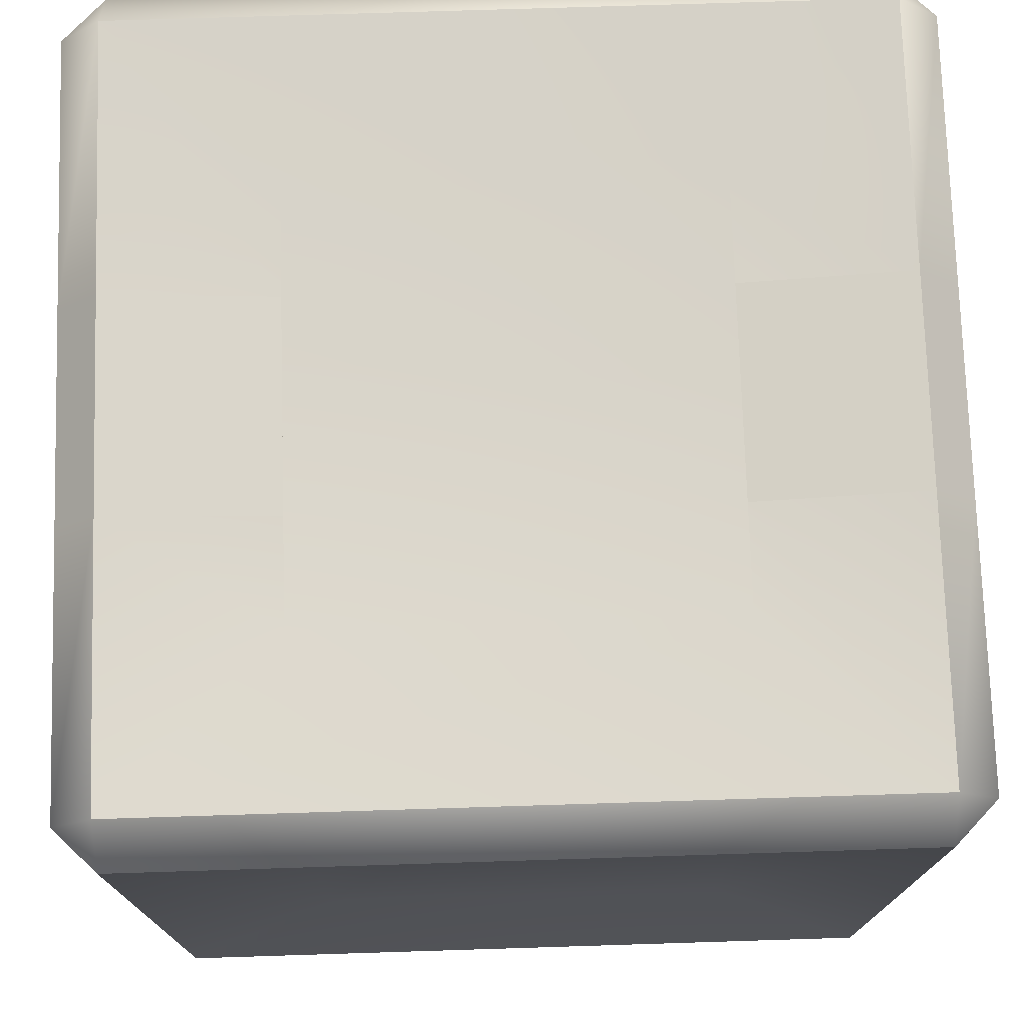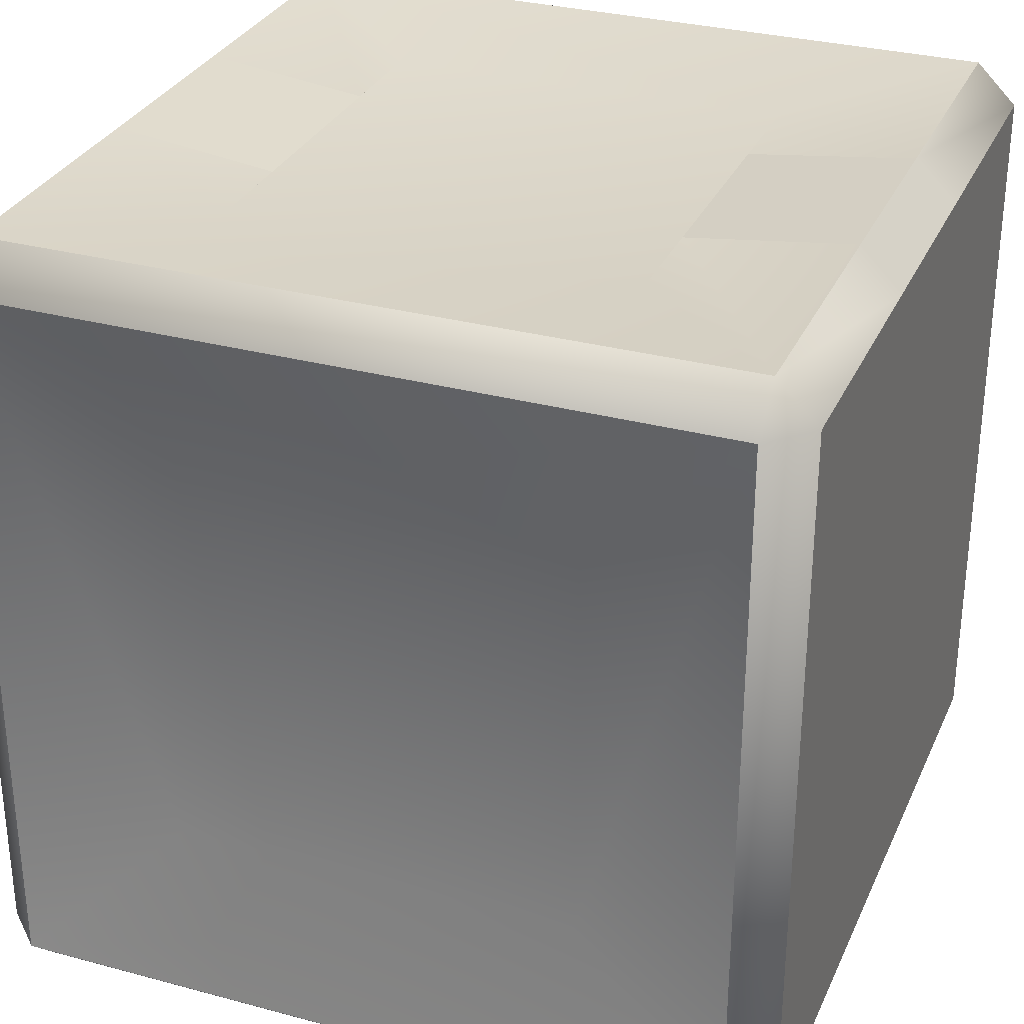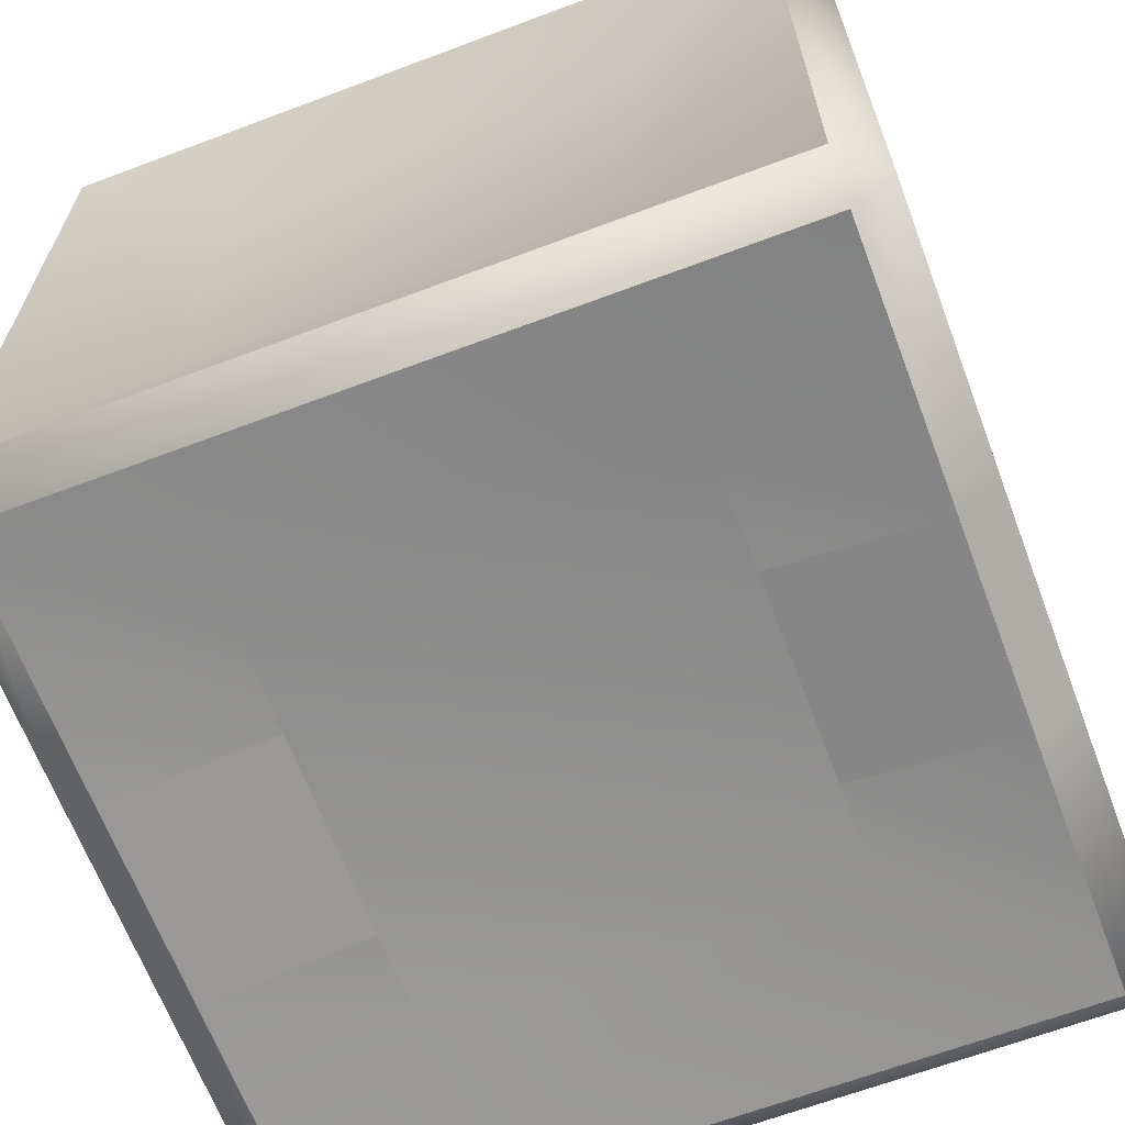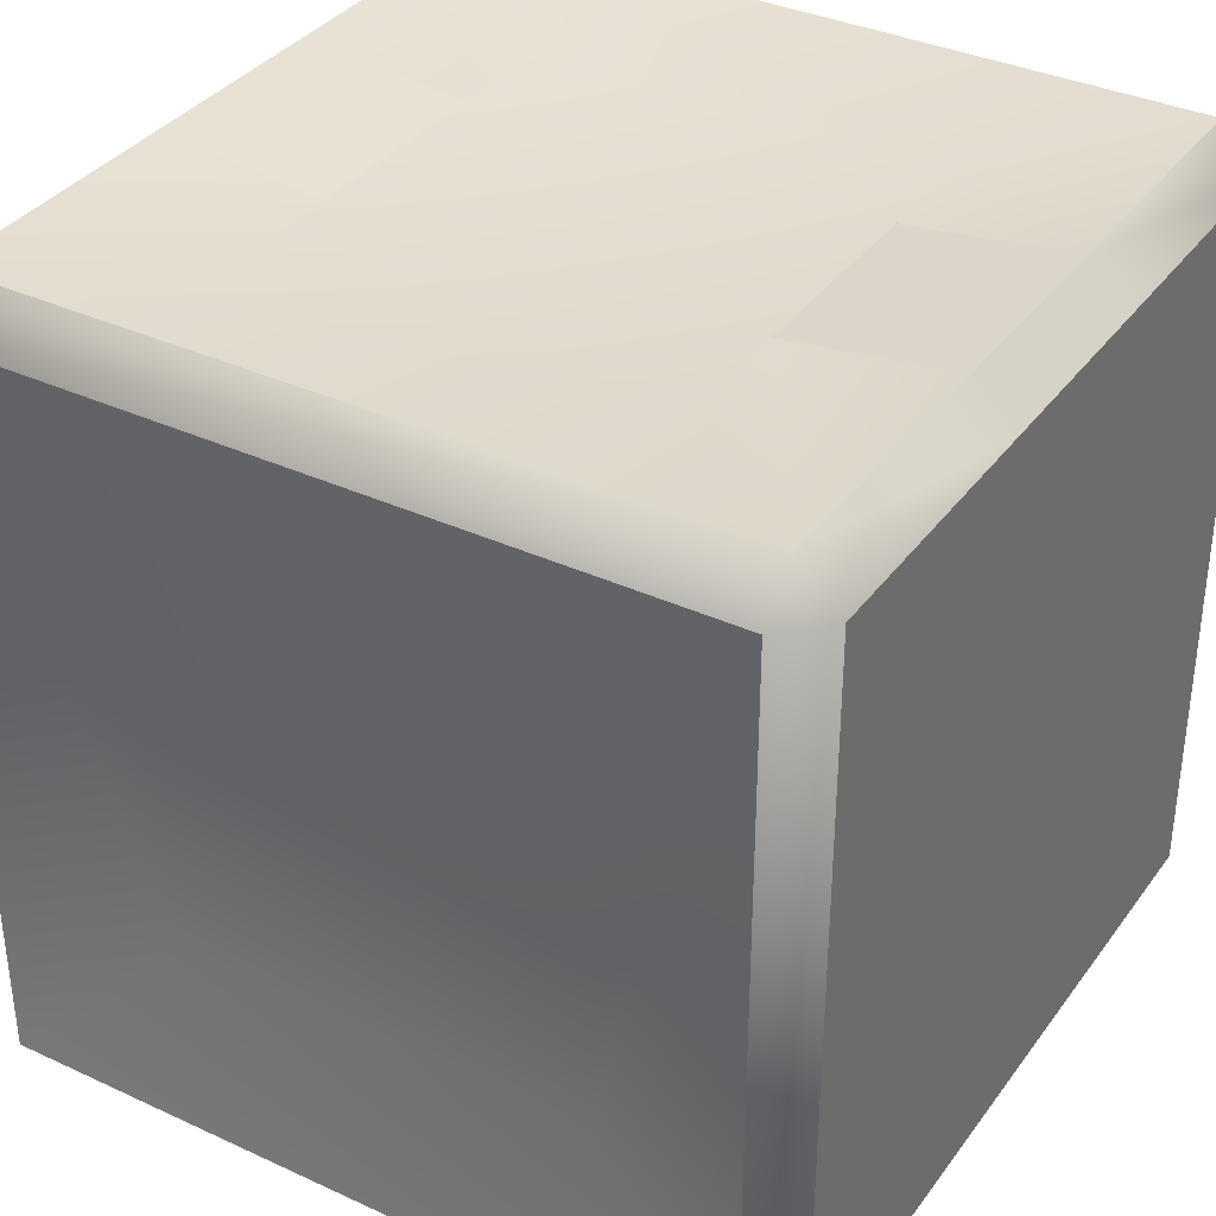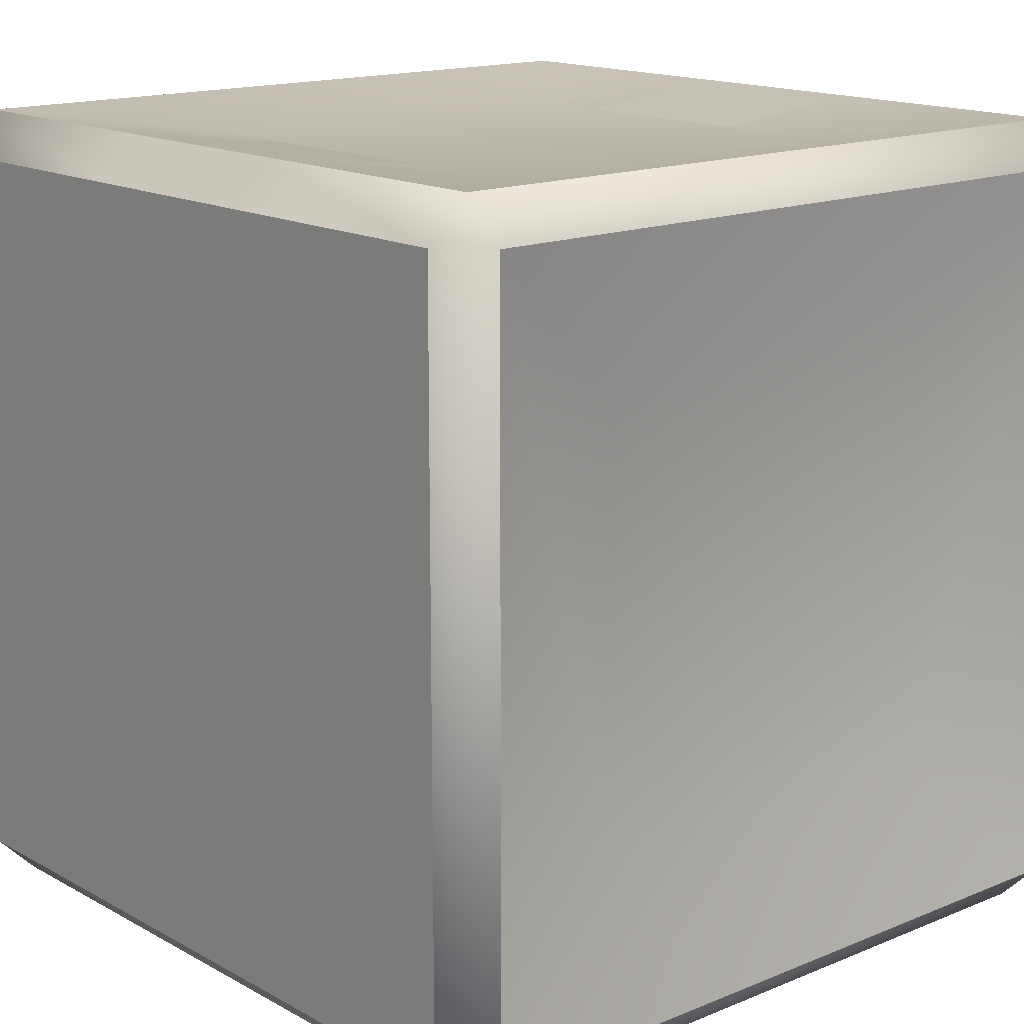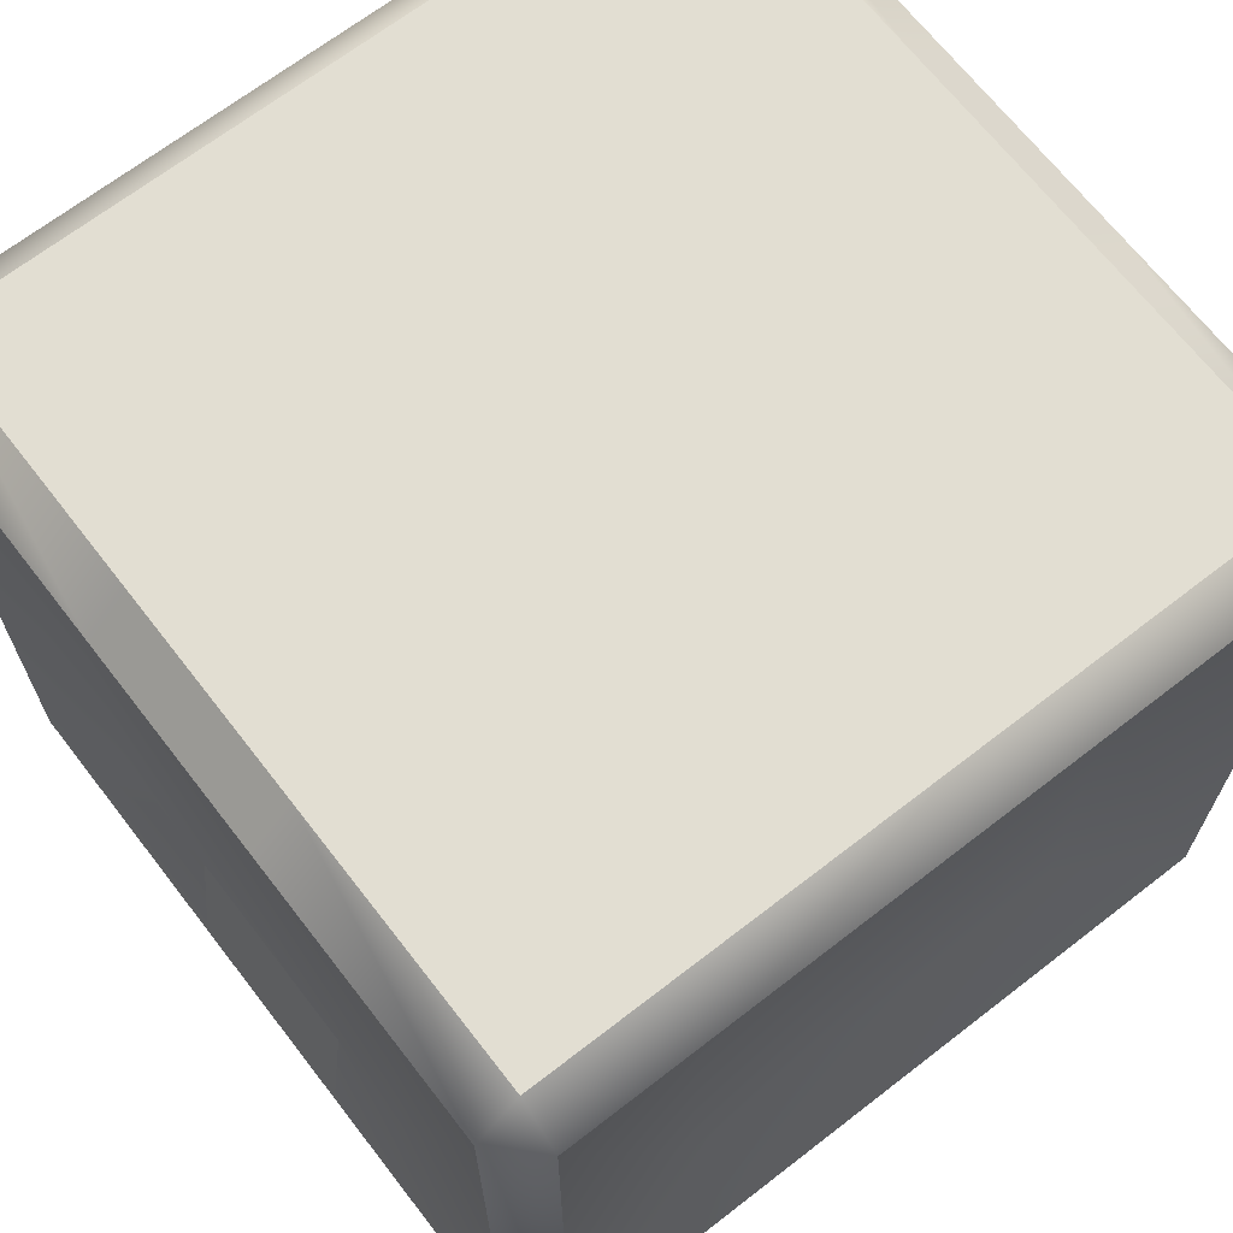
<metadata>
{"format":"obj","ext":"obj","renderer":"f3d","projection":"perspective","resolution":1024,"background":"white","views":[{"elev":74.9,"azim":-91.8,"up":"+Z"},{"elev":30.7,"azim":-68.8,"up":"+Z"},{"elev":-65.6,"azim":-69.3,"up":"+Z"},{"elev":35.8,"azim":-58.7,"up":"+Z"},{"elev":15.4,"azim":-131.0,"up":"+Z"},{"elev":67.9,"azim":52.2,"up":"+Y"}]}
</metadata>
<code>
g box
v 0.3217 0.03575 -0.3575 1 1 1
v 0.3217 1.29e-16 -0.3217 1 1 1
v 0.3575 0.03575 -0.3217 1 1 1
v 0.3217 0.03575 0.3575 1 1 1
v 0.3575 0.03575 0.3217 1 1 1
v 0.3217 1.29e-16 0.3217 1 1 1
v -0.3217 0.03575 0.3575 1 1 1
v -0.3217 1.29e-16 0.3217 1 1 1
v -0.3575 0.03575 0.3217 1 1 1
v -0.3575 0.03575 -0.3217 1 1 1
v -0.3217 1.29e-16 -0.3217 1 1 1
v -0.3217 0.03575 -0.3575 1 1 1
v -0.3217 0.715 0.3217 1 1 1
v -0.3217 0.6793 0.3575 1 1 1
v -0.3575 0.6793 0.3217 1 1 1
v 0.3217 0.715 0.3217 1 1 1
v 0.3575 0.6793 0.3217 1 1 1
v 0.3217 0.6793 0.3575 1 1 1
v 0.3217 0.6793 -0.3575 1 1 1
v 0.3575 0.6793 -0.3217 1 1 1
v 0.3217 0.715 -0.3217 1 1 1
v -0.3575 0.6793 -0.3217 1 1 1
v -0.3217 0.6793 -0.3575 1 1 1
v -0.3217 0.715 -0.3217 1 1 1
v 0.08937 0.5363 -0.3396 1 1 1
v 0.1787 0.5363 -0.3396 1 1 1
v 0.08937 0.6793 -0.3575 1 1 1
v -0.1787 0.5363 -0.3396 1 1 1
v -0.08937 0.5363 -0.3396 1 1 1
v -0.08937 0.6793 -0.3575 1 1 1
v -0.08937 0 0.3217 1 1 1
v -0.08937 0 -0.3217 1 1 1
v 0.08937 0.715 -0.3217 1 1 1
v 0.08937 0.715 0.3217 1 1 1
v -0.1787 0.1787 0.3396 1 1 1
v -0.1787 0.5363 0.3396 1 1 1
v 0.3217 0.1787 -0.1787 1 1 1
v 0.3217 0.1787 0.1787 1 1 1
v 0.3217 0.5363 -0.1787 1 1 1
v 0.3217 0.5363 0.1787 1 1 1
v -0.08937 0.03575 0.3575 1 1 1
v -0.08937 0.1787 0.3396 1 1 1
v 0.1787 0.1787 0.3396 1 1 1
v 0.1787 0.5363 0.3396 1 1 1
v 0.08937 0.03575 -0.3575 1 1 1
v 0.08937 0.1787 -0.3396 1 1 1
v 0.1787 0.1787 -0.3396 1 1 1
v 0.08937 3.871e-16 0.3217 1 1 1
v 0.08937 2.581e-16 -0.3217 1 1 1
v 0.08937 0.03575 0.3575 1 1 1
v -0.08937 0.5363 0.3396 1 1 1
v -0.08937 0.6793 0.3575 1 1 1
v -0.08937 0.715 -0.3217 1 1 1
v -0.08937 0.715 0.3217 1 1 1
v -0.08937 0.1787 -0.3396 1 1 1
v -0.1787 0.1787 -0.3396 1 1 1
v -0.3217 0.1787 -0.1787 1 1 1
v -0.3217 0.5363 -0.1787 1 1 1
v -0.08937 0.03575 -0.3575 1 1 1
v 0.08937 0.6793 0.3575 1 1 1
v 0.08937 0.1787 0.3396 1 1 1
v 0.08937 0.5363 0.3396 1 1 1
v -0.3217 0.1787 0.1787 1 1 1
v -0.3217 0.5363 0.1787 1 1 1
v 0.08937 0.5363 0.3396 1 1 1
v -0.08937 0.5363 0.3396 1 1 1
v 0.08937 0.6792 0.3575 1 1 1
v -0.08937 0.6792 0.3575 1 1 1
v 0.08937 0.715 -0.3217 1 1 1
v 0.08937 0.715 0.3217 1 1 1
v -0.08937 0.715 -0.3217 1 1 1
v -0.08937 0.715 0.3217 1 1 1
v -0.08937 0.6792 -0.3575 1 1 1
v 0.08937 0.6792 -0.3575 1 1 1
v -0.08937 0 -0.3217 1 1 1
v 0.08937 2.581e-16 -0.3217 1 1 1
v -0.08937 0.03575 -0.3575 1 1 1
v 0.08937 0.03575 -0.3575 1 1 1
v 0.08937 0.03575 0.3575 1 1 1
v 0.08937 3.871e-16 0.3217 1 1 1
v -0.08937 0.03575 0.3575 1 1 1
v -0.08937 0 0.3217 1 1 1
v -0.08937 0.5363 -0.3396 1 1 1
v 0.08937 0.5363 -0.3396 1 1 1
v 0.08937 0.1787 -0.3396 1 1 1
v -0.08937 0.1787 -0.3396 1 1 1
v -0.08937 0.1787 0.3396 1 1 1
v 0.08937 0.1787 0.3396 1 1 1
f 3 2 1
f 6 5 4
f 9 8 7
f 12 11 10
f 15 14 13
f 18 17 16
f 21 20 19
f 24 23 22
f 27 26 25
f 26 27 19
f 23 29 28
f 29 23 30
f 8 32 31
f 32 8 11
f 33 16 21
f 16 33 34
f 35 14 7
f 14 35 36
f 37 5 3
f 5 37 38
f 40 37 39
f 37 40 38
f 42 7 41
f 7 42 35
f 18 43 4
f 43 18 44
f 46 1 45
f 1 46 47
f 48 2 6
f 2 48 49
f 50 6 4
f 6 50 48
f 52 36 51
f 36 52 14
f 19 3 1
f 3 19 20
f 24 54 53
f 54 24 13
f 7 15 9
f 15 7 14
f 56 46 55
f 46 56 47
f 47 56 28
f 47 28 26
f 26 28 29
f 26 29 25
f 23 53 30
f 53 23 24
f 57 22 10
f 22 57 58
f 6 3 5
f 3 6 2
f 56 59 12
f 59 56 55
f 18 34 60
f 34 18 16
f 47 19 1
f 19 47 26
f 11 59 32
f 59 11 12
f 43 42 61
f 42 43 35
f 35 43 44
f 35 44 36
f 36 44 62
f 36 62 51
f 22 13 24
f 13 22 15
f 17 38 40
f 38 17 5
f 22 12 10
f 12 22 23
f 21 17 20
f 17 21 16
f 27 21 19
f 21 27 33
f 43 50 4
f 50 43 61
f 49 1 2
f 1 49 45
f 9 11 8
f 11 9 10
f 18 62 44
f 62 18 60
f 13 52 54
f 52 13 14
f 17 39 20
f 39 17 40
f 63 58 57
f 58 63 64
f 7 31 41
f 31 7 8
f 9 57 10
f 57 9 63
f 23 56 12
f 56 23 28
f 18 5 17
f 5 18 4
f 39 3 20
f 3 39 37
f 9 64 63
f 64 9 15
f 58 15 22
f 15 58 64
f 67 66 65
f 66 67 68
f 71 70 69
f 70 71 72
f 71 74 73
f 74 71 69
f 77 76 75
f 76 77 78
f 81 80 79
f 80 81 82
f 73 84 83
f 84 73 74
f 82 76 80
f 76 82 75
f 70 68 67
f 68 70 72
f 77 85 78
f 85 77 86
f 79 87 81
f 87 79 88
g box
f 3 2 1
f 6 5 4
f 9 8 7
f 12 11 10
f 15 14 13
f 18 17 16
f 21 20 19
f 24 23 22
f 27 26 25
f 26 27 19
f 23 29 28
f 29 23 30
f 8 32 31
f 32 8 11
f 33 16 21
f 16 33 34
f 35 14 7
f 14 35 36
f 37 5 3
f 5 37 38
f 40 37 39
f 37 40 38
f 42 7 41
f 7 42 35
f 18 43 4
f 43 18 44
f 46 1 45
f 1 46 47
f 48 2 6
f 2 48 49
f 50 6 4
f 6 50 48
f 52 36 51
f 36 52 14
f 19 3 1
f 3 19 20
f 24 54 53
f 54 24 13
f 7 15 9
f 15 7 14
f 56 46 55
f 46 56 47
f 47 56 28
f 47 28 26
f 26 28 29
f 26 29 25
f 23 53 30
f 53 23 24
f 57 22 10
f 22 57 58
f 6 3 5
f 3 6 2
f 56 59 12
f 59 56 55
f 18 34 60
f 34 18 16
f 47 19 1
f 19 47 26
f 11 59 32
f 59 11 12
f 43 42 61
f 42 43 35
f 35 43 44
f 35 44 36
f 36 44 62
f 36 62 51
f 22 13 24
f 13 22 15
f 17 38 40
f 38 17 5
f 22 12 10
f 12 22 23
f 21 17 20
f 17 21 16
f 27 21 19
f 21 27 33
f 43 50 4
f 50 43 61
f 49 1 2
f 1 49 45
f 9 11 8
f 11 9 10
f 18 62 44
f 62 18 60
f 13 52 54
f 52 13 14
f 17 39 20
f 39 17 40
f 63 58 57
f 58 63 64
f 7 31 41
f 31 7 8
f 9 57 10
f 57 9 63
f 23 56 12
f 56 23 28
f 18 5 17
f 5 18 4
f 39 3 20
f 3 39 37
f 9 64 63
f 64 9 15
f 58 15 22
f 15 58 64
f 67 66 65
f 66 67 68
f 71 70 69
f 70 71 72
f 71 74 73
f 74 71 69
f 77 76 75
f 76 77 78
f 81 80 79
f 80 81 82
f 73 84 83
f 84 73 74
f 82 76 80
f 76 82 75
f 70 68 67
f 68 70 72
f 77 85 78
f 85 77 86
f 79 87 81
f 87 79 88

</code>
